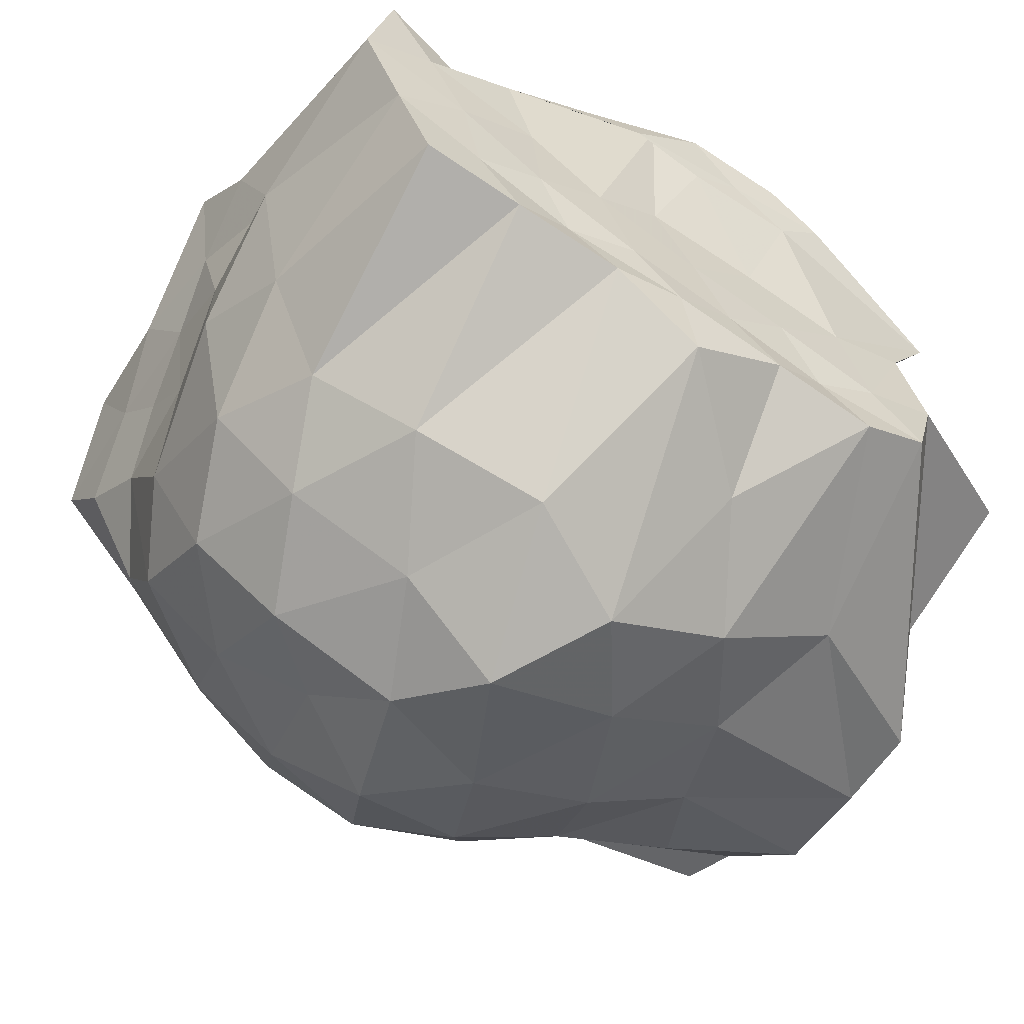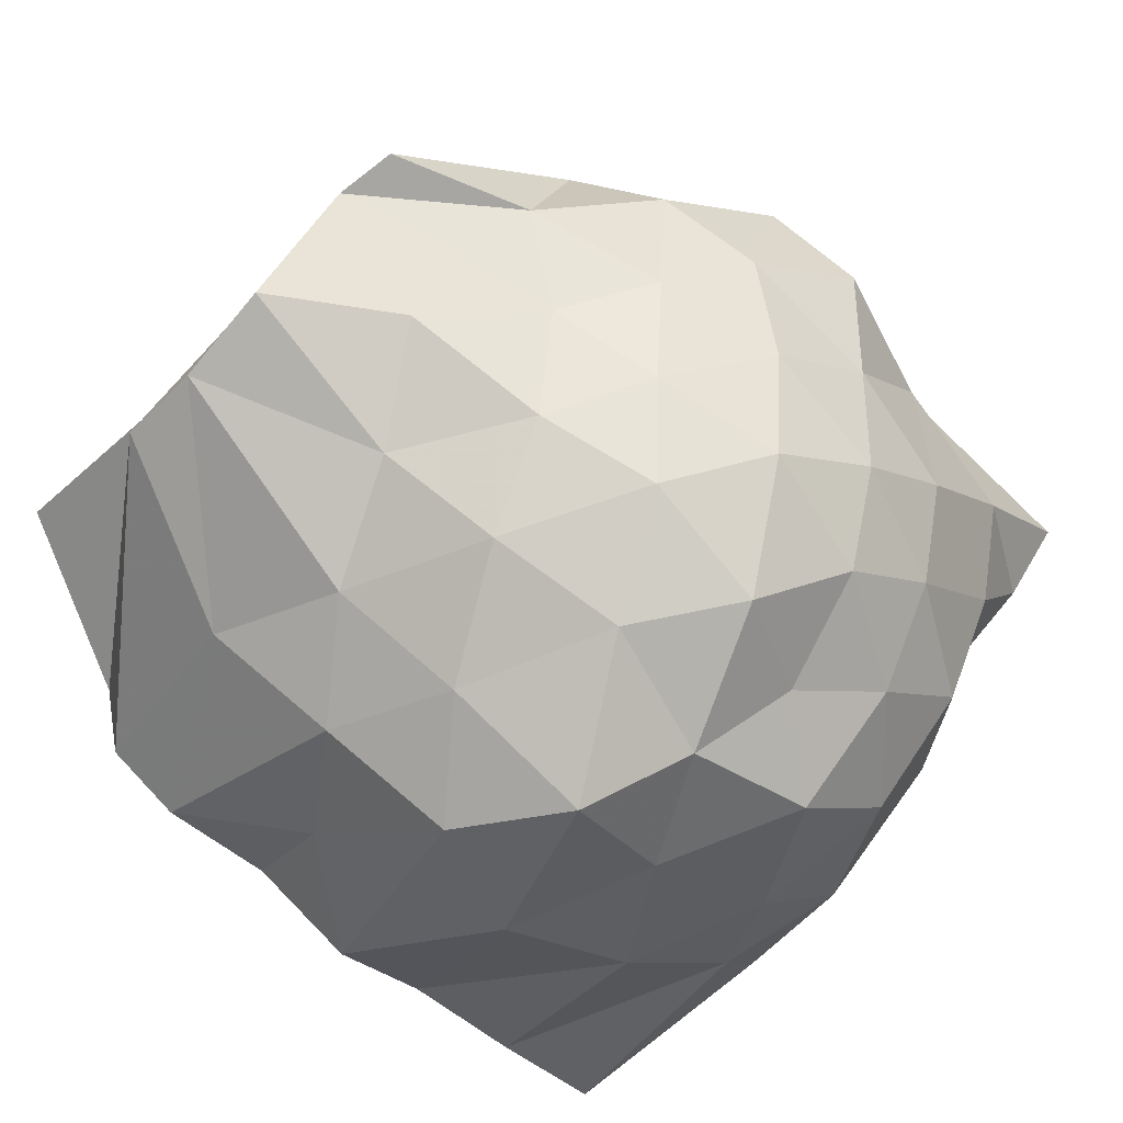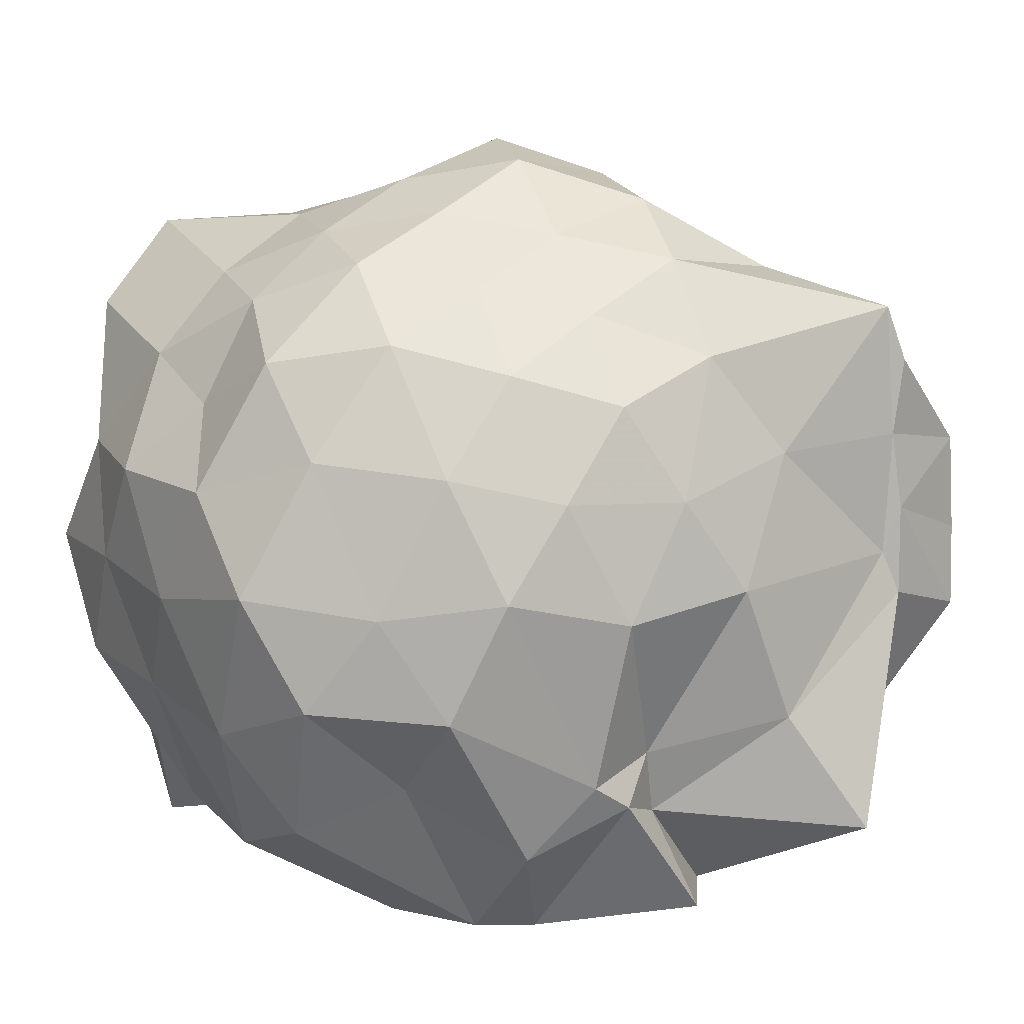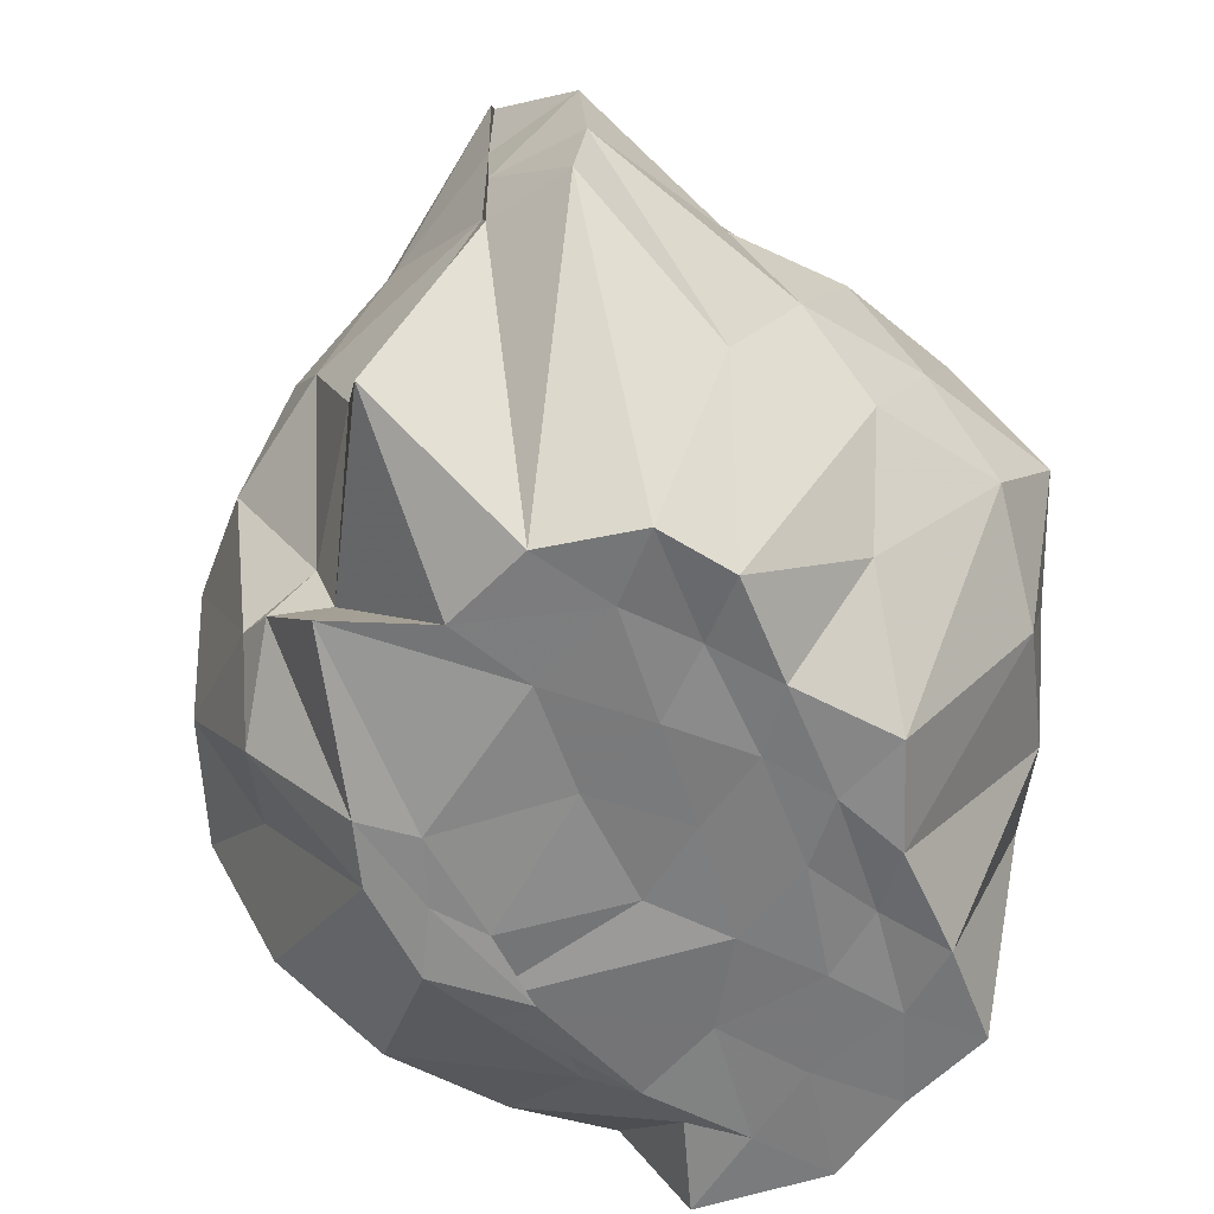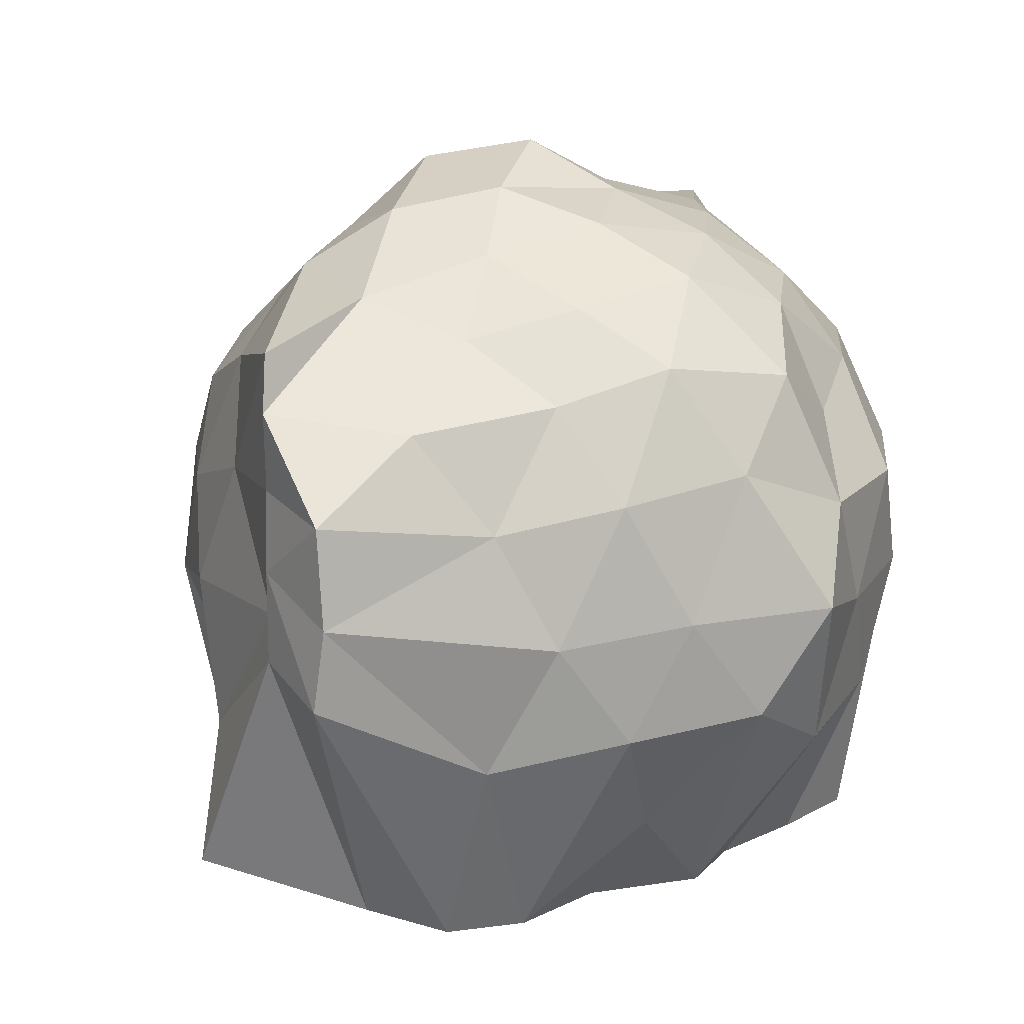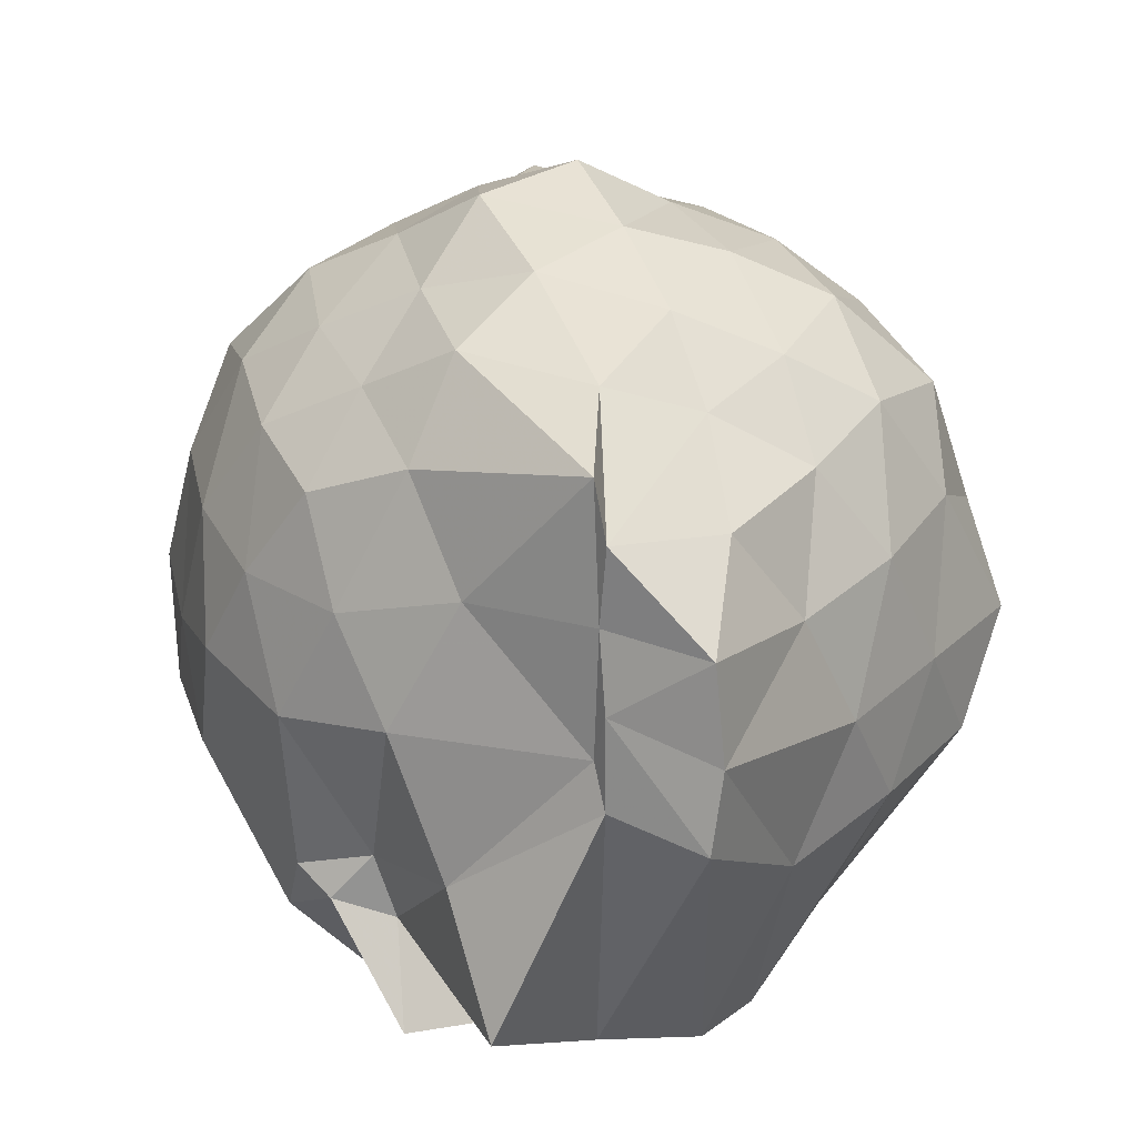
<metadata>
{"format":"obj","ext":"obj","renderer":"f3d","projection":"perspective","resolution":1024,"background":"white","views":[{"elev":-61.7,"azim":146.4,"up":"+Y"},{"elev":-66.2,"azim":-39.9,"up":"+Y"},{"elev":10.2,"azim":-147.2,"up":"+Z"},{"elev":-58.5,"azim":-62.3,"up":"+Z"},{"elev":14.1,"azim":-42.7,"up":"+Z"},{"elev":21.2,"azim":-80.3,"up":"+Z"}]}
</metadata>
<code>
v -2.44 -0.3613 0.382
v -2.333 -0.3438 -1.436
v -1.594 -0.238 -0.269
v -1.561 -0.107 -0.1472
v -1.524 0.09218 -0.04262
v -1.88 0.3039 -0.1351
v -2.109 0.414 -0.2312
v -2.353 0.4831 -0.1101
v -2.629 0.3733 -0.06253
v -2.883 0.2605 -0.1274
v -3.094 0.1101 -0.2
v -3.185 -0.1335 -0.1025
v -3.436 -0.5607 -0.007665
v -3.469 -0.5922 -0.1367
v -3.221 -0.8078 -0.188
v -2.908 -0.9492 -0.1454
v -2.657 -1.064 -0.07272
v -2.37 -1.165 -0.1116
v -2.144 -1.089 -0.2388
v -1.941 -0.9743 -0.1477
v -1.739 -0.7818 -0.1216
v -1.626 -0.3911 -0.1395
v -1.562 -0.1274 -0.4372
v -1.511 0.04477 -0.3214
v -1.651 0.2816 -0.3729
v -1.909 0.4753 -0.3983
v -2.222 0.586 -0.4107
v -2.523 0.5382 -0.3217
v -2.817 0.4242 -0.3519
v -3.038 0.2658 -0.411
v -3.211 0.02583 -0.422
v -3.312 -0.2697 -0.3368
v -3.451 -0.5751 -0.3177
v -3.5 -0.8134 -0.354
v -3.102 -0.9521 -0.4154
v -2.848 -1.112 -0.3612
v -2.556 -1.213 -0.3155
v -2.263 -1.252 -0.4212
v -1.956 -1.143 -0.4084
v -1.751 -0.9543 -0.3703
v -1.625 -0.6867 -0.3291
v -1.606 -0.3733 -0.4151
v -1.532 0.007474 -0.588
v -1.471 0.2163 -0.6419
v -1.763 0.3927 -0.6428
v -2.064 0.5359 -0.6897
v -2.394 0.6464 -0.6354
v -2.694 0.5256 -0.6728
v -2.957 0.3878 -0.6307
v -3.154 0.1719 -0.694
v -3.305 -0.103 -0.6442
v -3.438 -0.5633 -0.6119
v -3.47 -0.5913 -0.5006
v -3.501 -0.8354 -0.582
v -3.003 -1.059 -0.6798
v -2.72 -1.209 -0.6421
v -2.394 -1.346 -0.6354
v -2.134 -1.206 -0.6918
v -1.842 -1.079 -0.666
v -1.642 -0.8654 -0.6334
v -1.537 -0.5909 -0.7017
v -1.561 -0.2422 -0.637
v -1.504 0.08643 -0.798
v -1.633 0.2955 -0.9081
v -1.938 0.4248 -0.9407
v -2.234 0.532 -1.004
v -2.532 0.5906 -0.8976
v -2.836 0.4454 -0.9144
v -3.059 0.1681 -1.095
v -3.09 -0.01493 -1.044
v -3.353 -0.2355 -0.9694
v -3.469 -0.5924 -0.713
v -3.515 -0.812 -0.772
v -3.12 -0.945 -0.9762
v -2.843 -1.132 -0.9179
v -2.551 -1.274 -0.8796
v -2.279 -1.209 -1.014
v -1.981 -1.099 -0.961
v -1.749 -0.9542 -0.8847
v -1.599 -0.726 -0.9419
v -1.511 -0.428 -0.9929
v -1.579 -0.161 -0.8917
v -1.636 0.07051 -1.187
v -1.874 0.2076 -1.28
v -2.156 0.349 -1.329
v -2.41 0.4705 -1.232
v -2.651 0.3619 -1.113
v -2.911 0.2317 -1.278
v -3.1 0.08378 -1.154
v -3.078 -0.06318 -1.2
v -3.506 -0.3601 -1.251
v -3.135 -0.5234 -1.434
v -3.074 -0.7503 -1.439
v -2.908 -0.842 -1.434
v -2.683 -1.029 -1.181
v -2.426 -0.9561 -1.419
v -2.199 -0.8464 -1.439
v -1.936 -0.8306 -1.439
v -1.698 -0.8016 -1.436
v -1.617 -0.5809 -1.427
v -1.515 -0.3707 -1.435
v -1.57 -0.06386 -1.44
v -1.594 -0.2711 0.0273
v -1.57 -0.1035 0.1592
v -1.958 0.1425 0.05827
v -2.177 0.3067 0.01211
v -2.452 0.2579 0.1088
v -2.729 0.1644 0.05551
v -2.952 0.01784 -0.004443
v -3.041 -0.2061 0.1136
v -3.122 -0.5212 0.07733
v -2.985 -0.7265 -0.01196
v -2.753 -0.8612 0.05139
v -2.472 -0.9432 0.1063
v -2.189 -0.9819 0.01729
v -1.985 -0.8111 0.05114
v -1.741 -0.532 0.03507
v -1.809 -0.3329 0.175
v -2.03 -0.07767 0.1921
v -2.243 0.1081 0.1678
v -2.532 0.03059 0.2203
v -2.794 -0.07882 0.1705
v -2.878 -0.3435 0.2438
v -2.826 -0.625 0.159
v -2.55 -0.7187 0.2174
v -2.251 -0.7891 0.1711
v -2.042 -0.596 0.1871
v -2.144 -0.3274 0.2577
v -2.323 -0.1124 0.2859
v -2.624 -0.1756 0.3396
v -2.668 -0.4998 0.2941
v -2.335 -0.5572 0.2688
v -1.77 -0.1499 -1.413
v -1.986 -0.03044 -1.433
v -2.423 0.09358 -1.525
v -2.667 0.08739 -1.525
v -2.806 0.03215 -1.513
v -3.187 -0.09798 -1.432
v -3.067 -0.3135 -1.438
v -2.952 -0.6116 -1.433
v -2.796 -0.7141 -1.417
v -2.653 -0.8153 -1.437
v -2.375 -0.7879 -1.44
v -2.082 -0.736 -1.42
v -1.834 -0.6785 -1.431
v -1.786 -0.4424 -1.434
v -1.687 -0.2641 -1.439
v -1.903 -0.1194 -1.444
v -2.249 -0.0629 -1.51
v -2.556 0.006057 -1.506
v -2.701 -0.06038 -1.497
v -2.872 -0.3933 -1.437
v -2.686 -0.5644 -1.436
v -2.526 -0.7 -1.432
v -2.256 -0.6661 -1.437
v -1.995 -0.5863 -1.438
v -1.978 -0.3244 -1.433
v -2.306 0.05096 -1.5
v -2.435 -0.06419 -1.498
v -2.614 -0.3542 -1.435
v -2.437 -0.522 -1.434
v -2.166 -0.4644 -1.439
f 3 23 4
f 4 23 24
f 4 24 5
f 5 24 25
f 5 25 6
f 6 25 26
f 6 26 7
f 7 26 27
f 7 27 8
f 8 27 28
f 8 28 9
f 9 28 29
f 9 29 10
f 10 29 30
f 10 30 11
f 11 30 31
f 11 31 12
f 12 31 32
f 12 32 13
f 13 32 33
f 13 33 14
f 14 33 34
f 14 34 15
f 15 34 35
f 15 35 16
f 16 35 36
f 16 36 17
f 17 36 37
f 17 37 18
f 18 37 38
f 18 38 19
f 19 38 39
f 19 39 20
f 20 39 40
f 20 40 21
f 21 40 41
f 21 41 22
f 22 41 42
f 22 42 3
f 3 42 23
f 23 43 24
f 24 43 44
f 24 44 25
f 25 44 45
f 25 45 26
f 26 45 46
f 26 46 27
f 27 46 47
f 27 47 28
f 28 47 48
f 28 48 29
f 29 48 49
f 29 49 30
f 30 49 50
f 30 50 31
f 31 50 51
f 31 51 32
f 32 51 52
f 32 52 33
f 33 52 53
f 33 53 34
f 34 53 54
f 34 54 35
f 35 54 55
f 35 55 36
f 36 55 56
f 36 56 37
f 37 56 57
f 37 57 38
f 38 57 58
f 38 58 39
f 39 58 59
f 39 59 40
f 40 59 60
f 40 60 41
f 41 60 61
f 41 61 42
f 42 61 62
f 42 62 23
f 23 62 43
f 43 63 44
f 44 63 64
f 44 64 45
f 45 64 65
f 45 65 46
f 46 65 66
f 46 66 47
f 47 66 67
f 47 67 48
f 48 67 68
f 48 68 49
f 49 68 69
f 49 69 50
f 50 69 70
f 50 70 51
f 51 70 71
f 51 71 52
f 52 71 72
f 52 72 53
f 53 72 73
f 53 73 54
f 54 73 74
f 54 74 55
f 55 74 75
f 55 75 56
f 56 75 76
f 56 76 57
f 57 76 77
f 57 77 58
f 58 77 78
f 58 78 59
f 59 78 79
f 59 79 60
f 60 79 80
f 60 80 61
f 61 80 81
f 61 81 62
f 62 81 82
f 62 82 43
f 43 82 63
f 63 83 64
f 64 83 84
f 64 84 65
f 65 84 85
f 65 85 66
f 66 85 86
f 66 86 67
f 67 86 87
f 67 87 68
f 68 87 88
f 68 88 69
f 69 88 89
f 69 89 70
f 70 89 90
f 70 90 71
f 71 90 91
f 71 91 72
f 72 91 92
f 72 92 73
f 73 92 93
f 73 93 74
f 74 93 94
f 74 94 75
f 75 94 95
f 75 95 76
f 76 95 96
f 76 96 77
f 77 96 97
f 77 97 78
f 78 97 98
f 78 98 79
f 79 98 99
f 79 99 80
f 80 99 100
f 80 100 81
f 81 100 101
f 81 101 82
f 82 101 102
f 82 102 63
f 63 102 83
f 103 104 118
f 104 119 118
f 104 105 119
f 105 120 119
f 105 106 120
f 106 107 120
f 107 121 120
f 107 108 121
f 108 122 121
f 108 109 122
f 109 110 122
f 110 123 122
f 110 111 123
f 111 124 123
f 111 112 124
f 112 113 124
f 113 125 124
f 113 114 125
f 114 126 125
f 114 115 126
f 115 116 126
f 116 127 126
f 116 117 127
f 117 118 127
f 117 103 118
f 118 119 128
f 119 129 128
f 119 120 129
f 120 121 129
f 121 130 129
f 121 122 130
f 122 123 130
f 123 131 130
f 123 124 131
f 124 125 131
f 125 132 131
f 125 126 132
f 126 127 132
f 127 128 132
f 127 118 128
f 133 148 134
f 134 148 149
f 134 149 135
f 135 149 150
f 135 150 136
f 136 150 137
f 137 150 151
f 137 151 138
f 138 151 152
f 138 152 139
f 139 152 140
f 140 152 153
f 140 153 141
f 141 153 154
f 141 154 142
f 142 154 143
f 143 154 155
f 143 155 144
f 144 155 156
f 144 156 145
f 145 156 146
f 146 156 157
f 146 157 147
f 147 157 148
f 147 148 133
f 148 158 149
f 149 158 159
f 149 159 150
f 150 159 151
f 151 159 160
f 151 160 152
f 152 160 153
f 153 160 161
f 153 161 154
f 154 161 155
f 155 161 162
f 155 162 156
f 156 162 157
f 157 162 158
f 157 158 148
f 3 4 103
f 103 4 104
f 4 5 104
f 104 5 105
f 5 6 105
f 105 6 106
f 6 7 106
f 7 8 106
f 106 8 107
f 8 9 107
f 107 9 108
f 9 10 108
f 108 10 109
f 10 11 109
f 11 12 109
f 109 12 110
f 12 13 110
f 110 13 111
f 13 14 111
f 111 14 112
f 14 15 112
f 15 16 112
f 112 16 113
f 16 17 113
f 113 17 114
f 17 18 114
f 114 18 115
f 18 19 115
f 19 20 115
f 115 20 116
f 20 21 116
f 116 21 117
f 21 22 117
f 117 22 103
f 22 3 103
f 83 133 84
f 84 133 134
f 84 134 85
f 85 134 135
f 85 135 86
f 86 135 136
f 86 136 87
f 87 136 88
f 88 136 137
f 88 137 89
f 89 137 138
f 89 138 90
f 90 138 139
f 90 139 91
f 91 139 92
f 92 139 140
f 92 140 93
f 93 140 141
f 93 141 94
f 94 141 142
f 94 142 95
f 95 142 96
f 96 142 143
f 96 143 97
f 97 143 144
f 97 144 98
f 98 144 145
f 98 145 99
f 99 145 100
f 100 145 146
f 100 146 101
f 101 146 147
f 101 147 102
f 102 147 133
f 102 133 83
f 128 129 1
f 129 130 1
f 130 131 1
f 131 132 1
f 132 128 1
f 159 158 2
f 160 159 2
f 161 160 2
f 162 161 2
f 158 162 2

</code>
